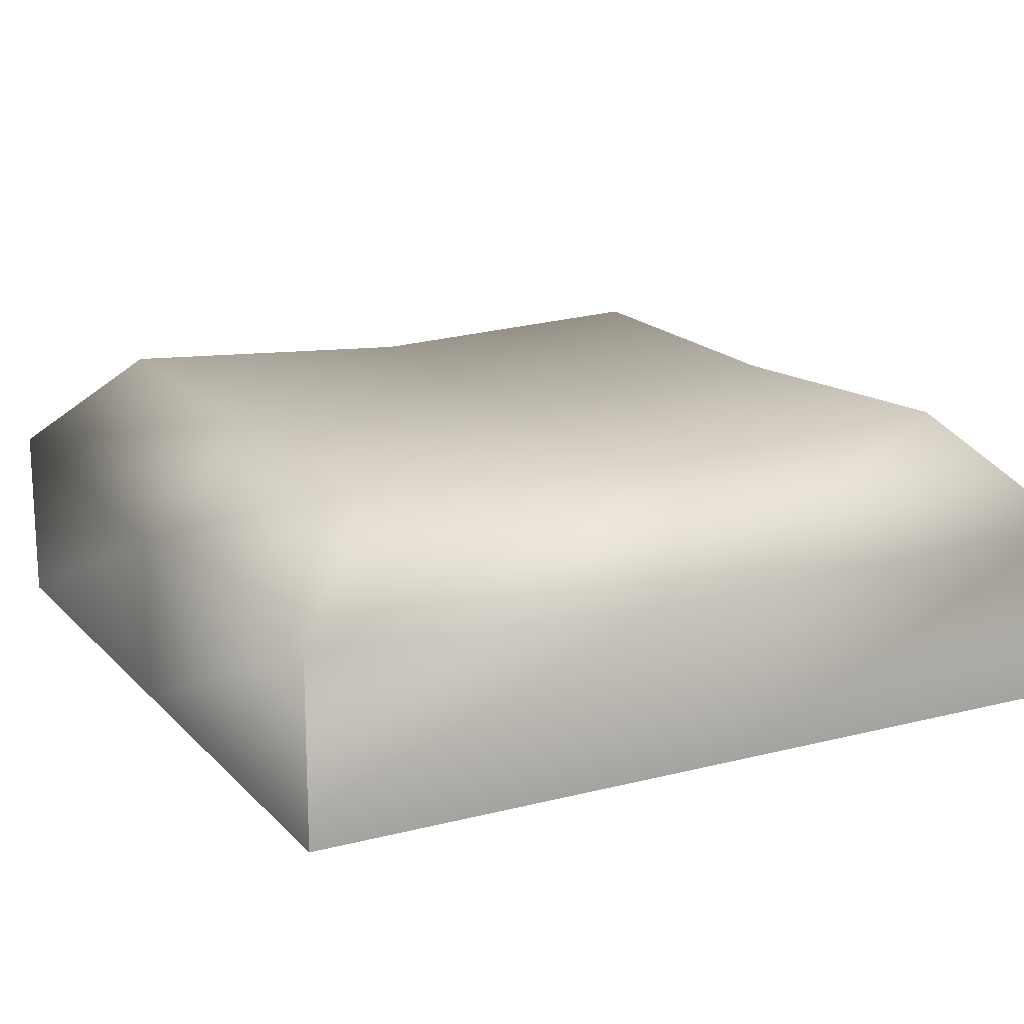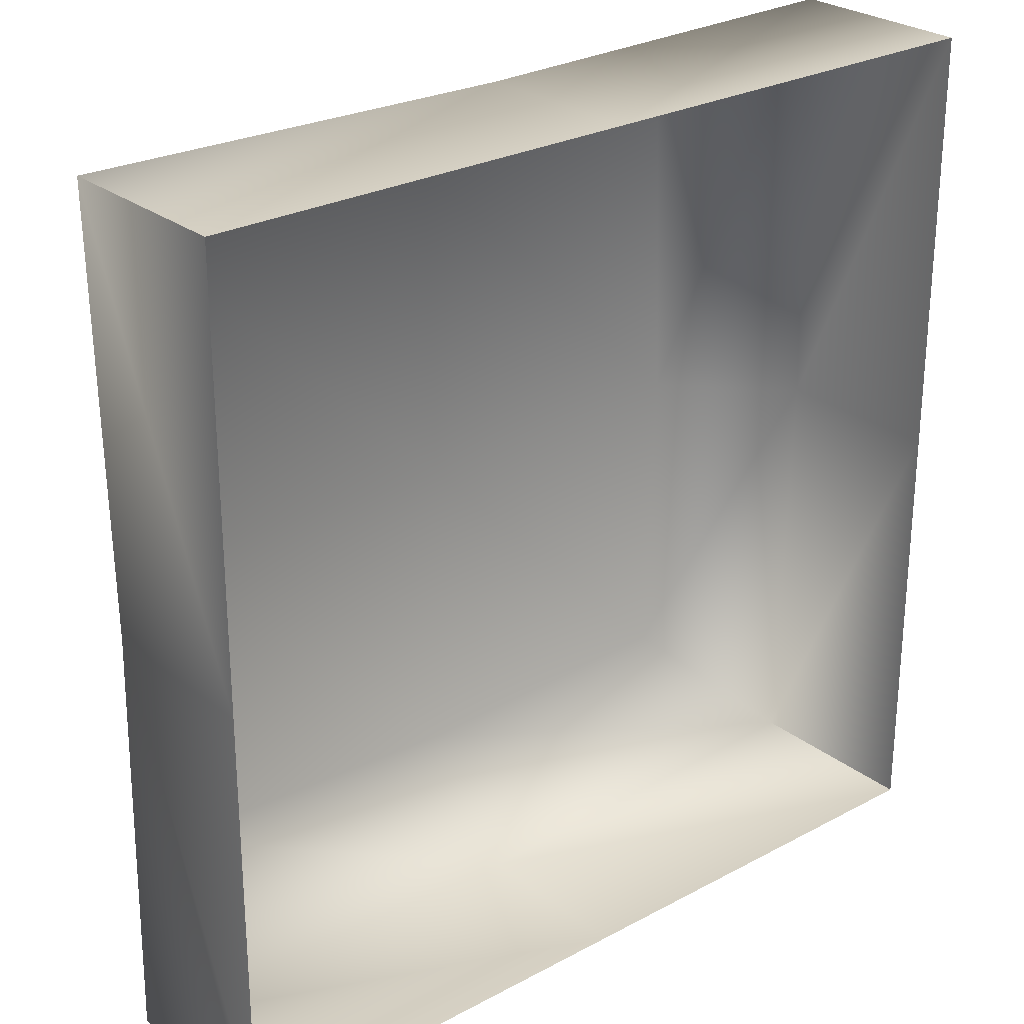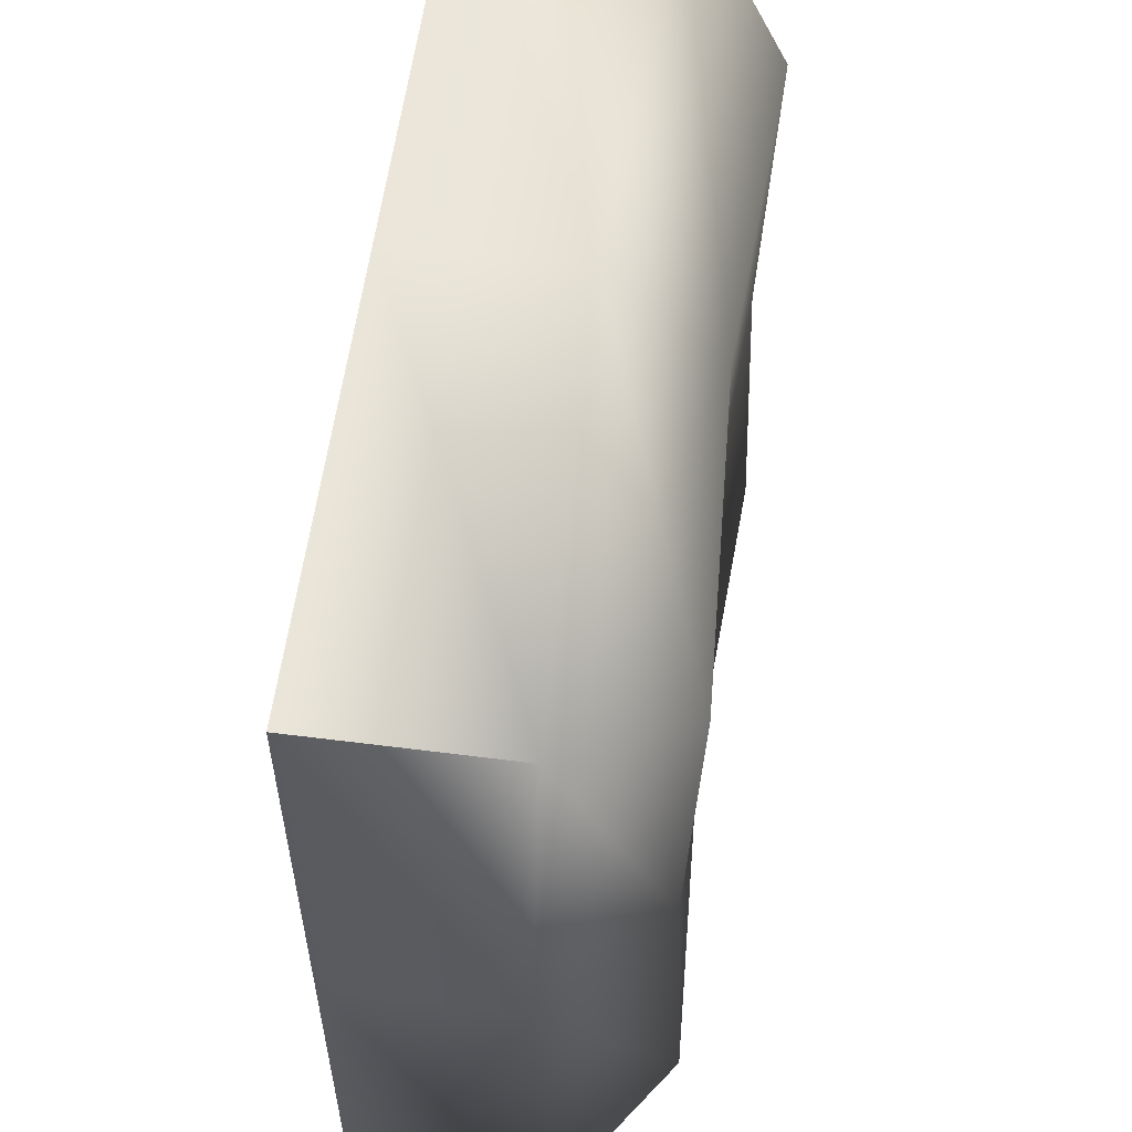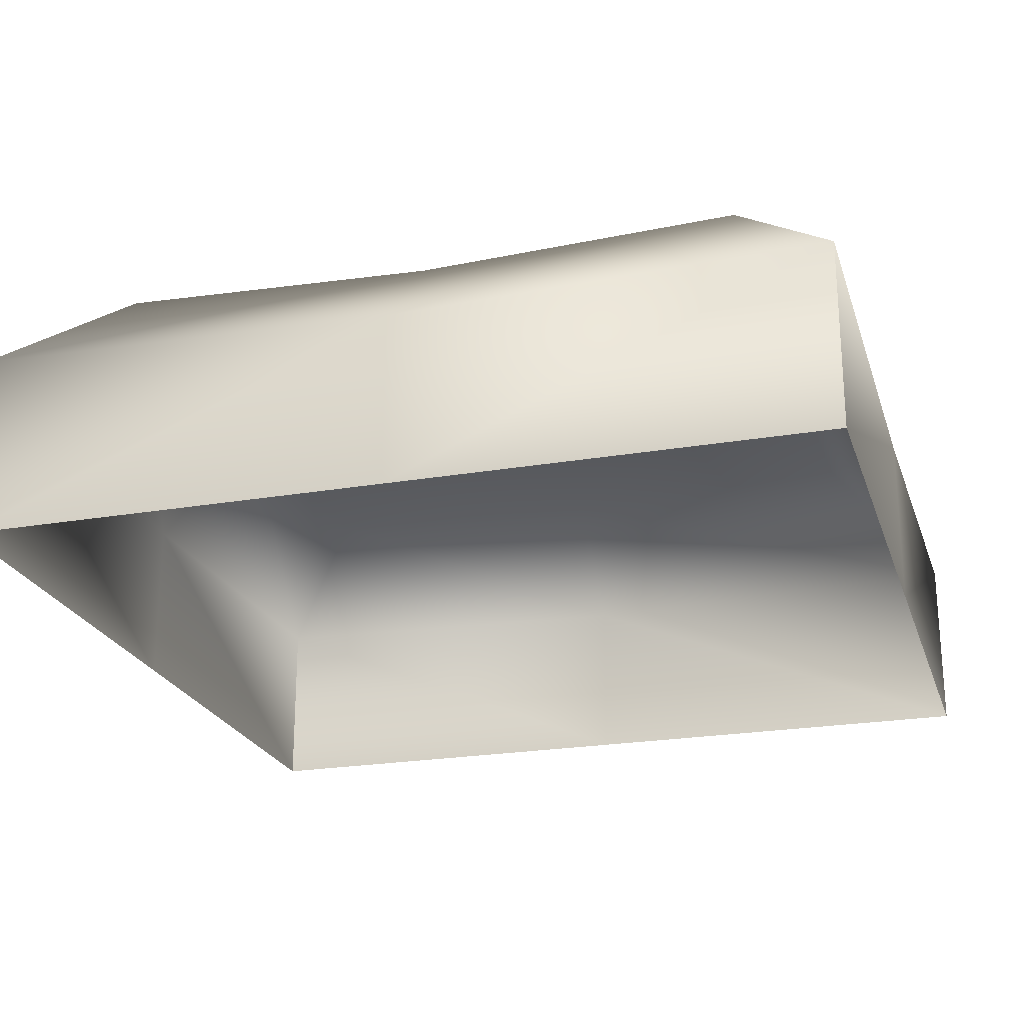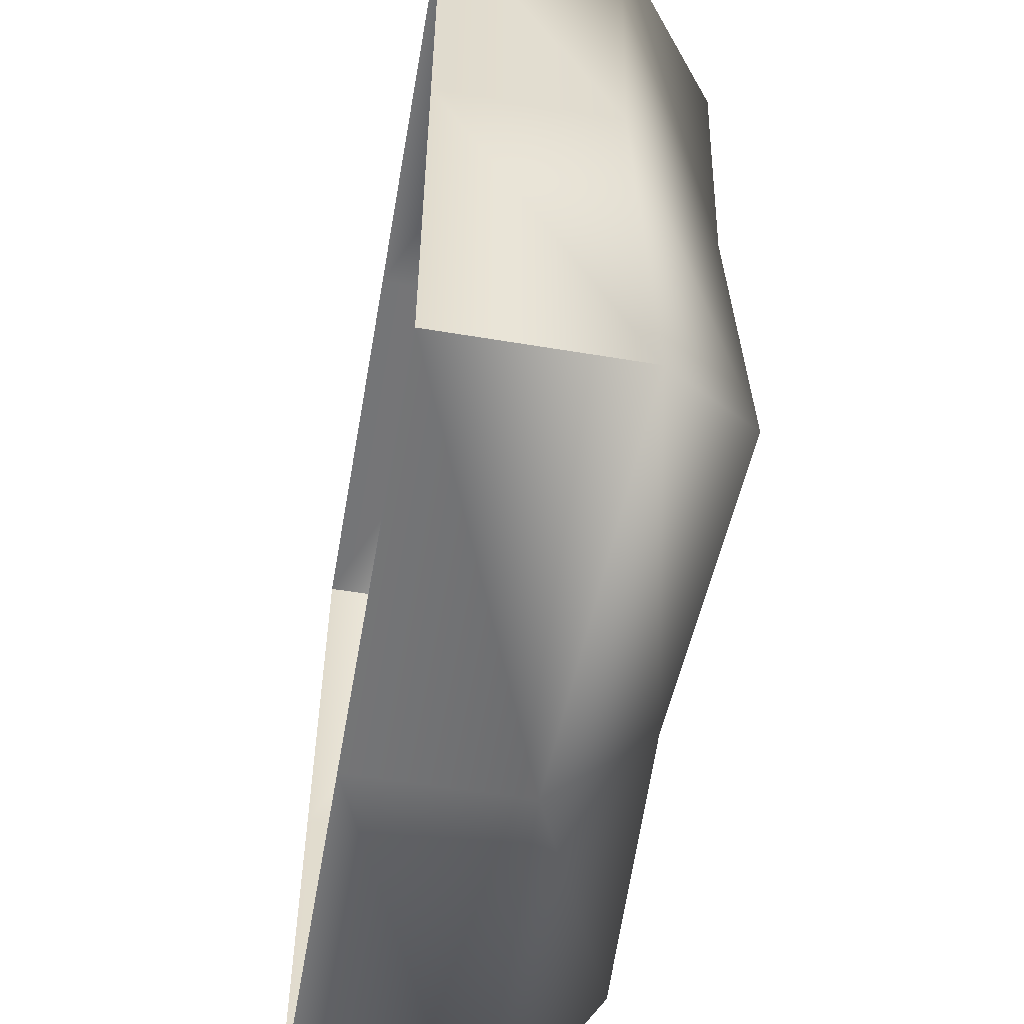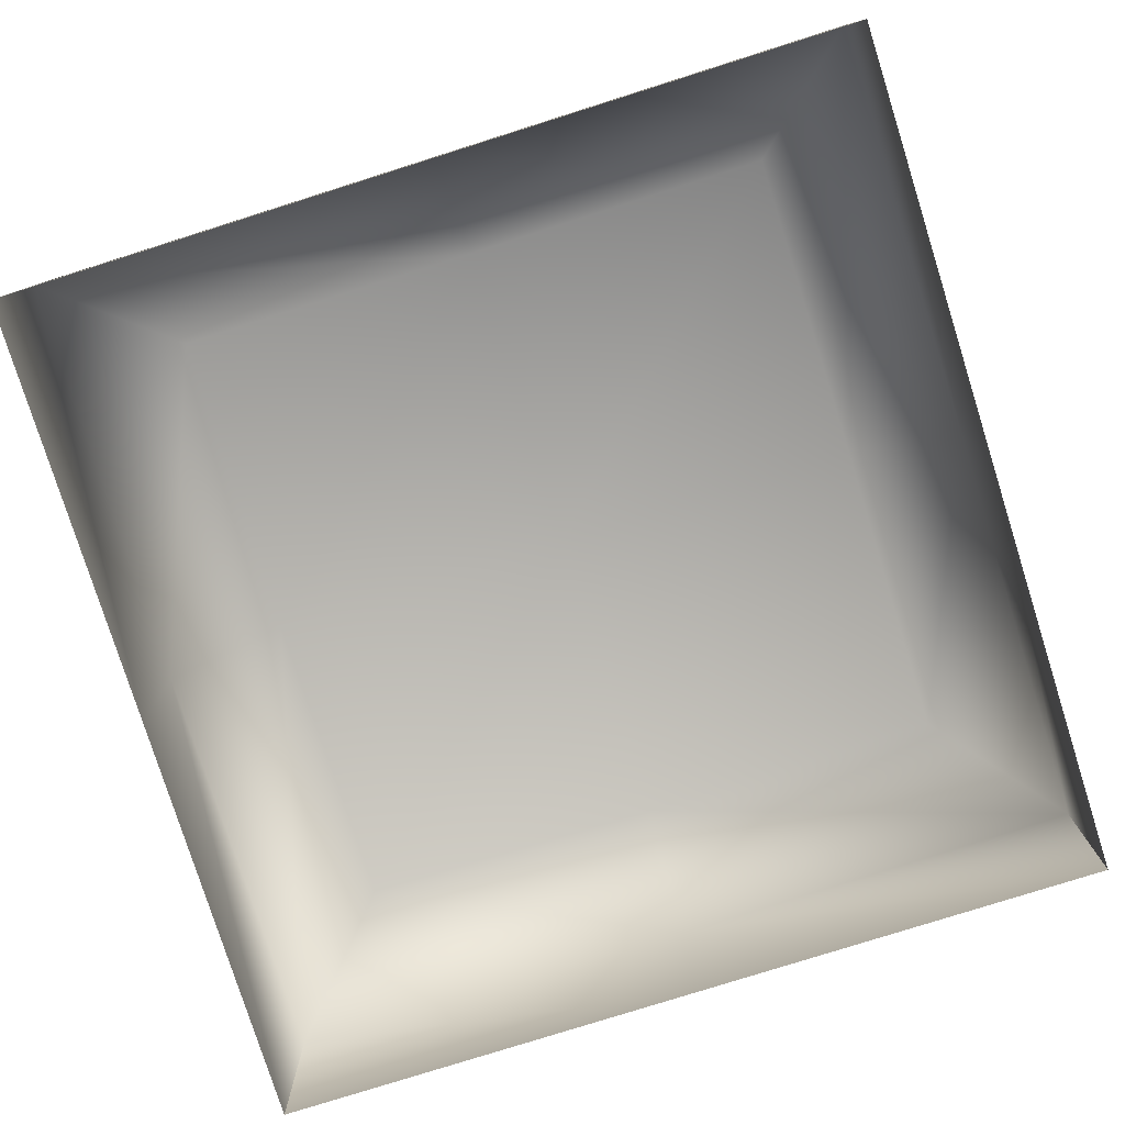
<metadata>
{"format":"obj","ext":"obj","renderer":"f3d","projection":"perspective","resolution":1024,"background":"white","views":[{"elev":16.0,"azim":-27.8,"up":"+Y"},{"elev":26.6,"azim":-40.0,"up":"+Z"},{"elev":57.5,"azim":97.5,"up":"+Z"},{"elev":-23.1,"azim":-73.7,"up":"+Y"},{"elev":-56.4,"azim":80.1,"up":"+Z"},{"elev":-79.0,"azim":-72.5,"up":"+Y"}]}
</metadata>
<code>
g default
v -0.0324 -0.02015 0.0324
v 0 -0.02015 0.0324
v 0 -0.007275 0.0324
v -0.0324 -0.006044 0.0324
v 0.0324 -0.02015 0.0324
v 0.0324 -0.006044 0.0324
v 0.0324 -0.02015 0
v 0.0324 -0.006914 0
v 0.0324 -0.02015 -0.0324
v 0.0324 -0.006044 -0.0324
v 0 -0.02015 -0.0324
v 0 -0.007275 -0.0324
v -0.0324 -0.02015 -0.0324
v -0.0324 -0.006044 -0.0324
v -0.0324 -0.02015 0
v -0.0324 -0.006914 0
v -0.02426 0.002101 0.02426
v 0 0.00087 0.02426
v 0 0 0
v -0.02426 0.001231 0
v 0.02426 0.002101 0.02426
v 0.02426 0.001231 0
v 0 0.00087 -0.02426
v -0.02426 0.002101 -0.02426
v 0.02426 0.002101 -0.02426
g polySurface9 polySurface7
f 1 2 3 4
f 2 5 6 3
f 5 7 8 6
f 7 9 10 8
f 9 11 12 10
f 11 13 14 12
f 13 15 16 14
f 15 1 4 16
f 17 18 19 20
f 18 21 22 19
f 20 19 23 24
f 19 22 25 23
f 17 20 16 4
f 20 24 14 16
f 24 23 12 14
f 23 25 10 12
f 8 10 25 22
f 3 6 21 18
f 6 8 22 21
f 4 3 18 17

</code>
